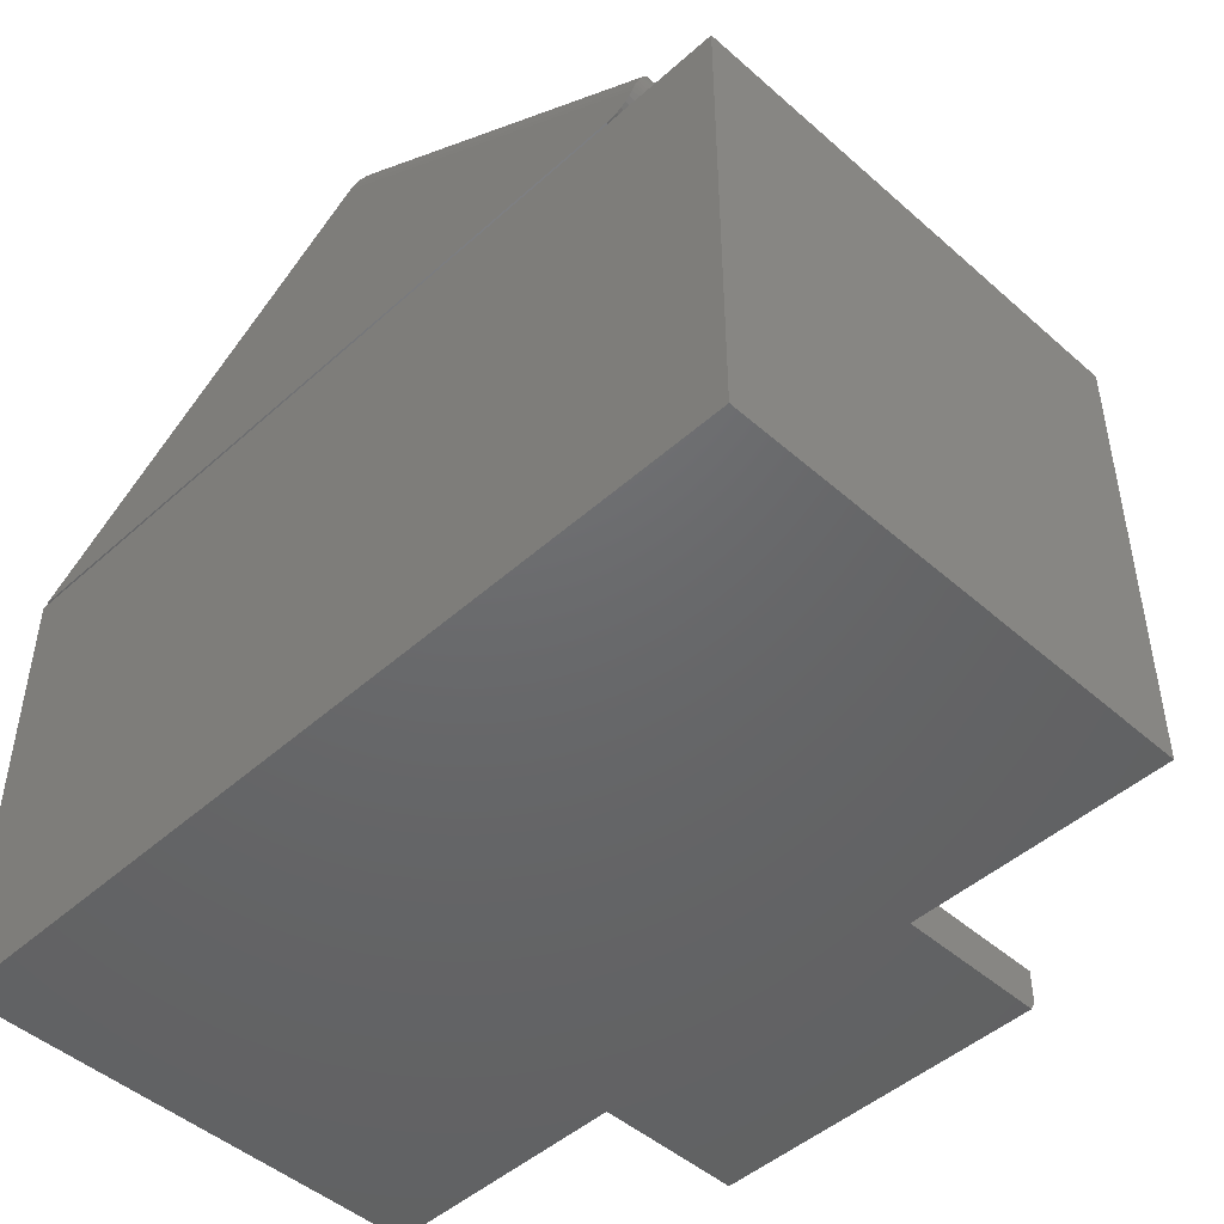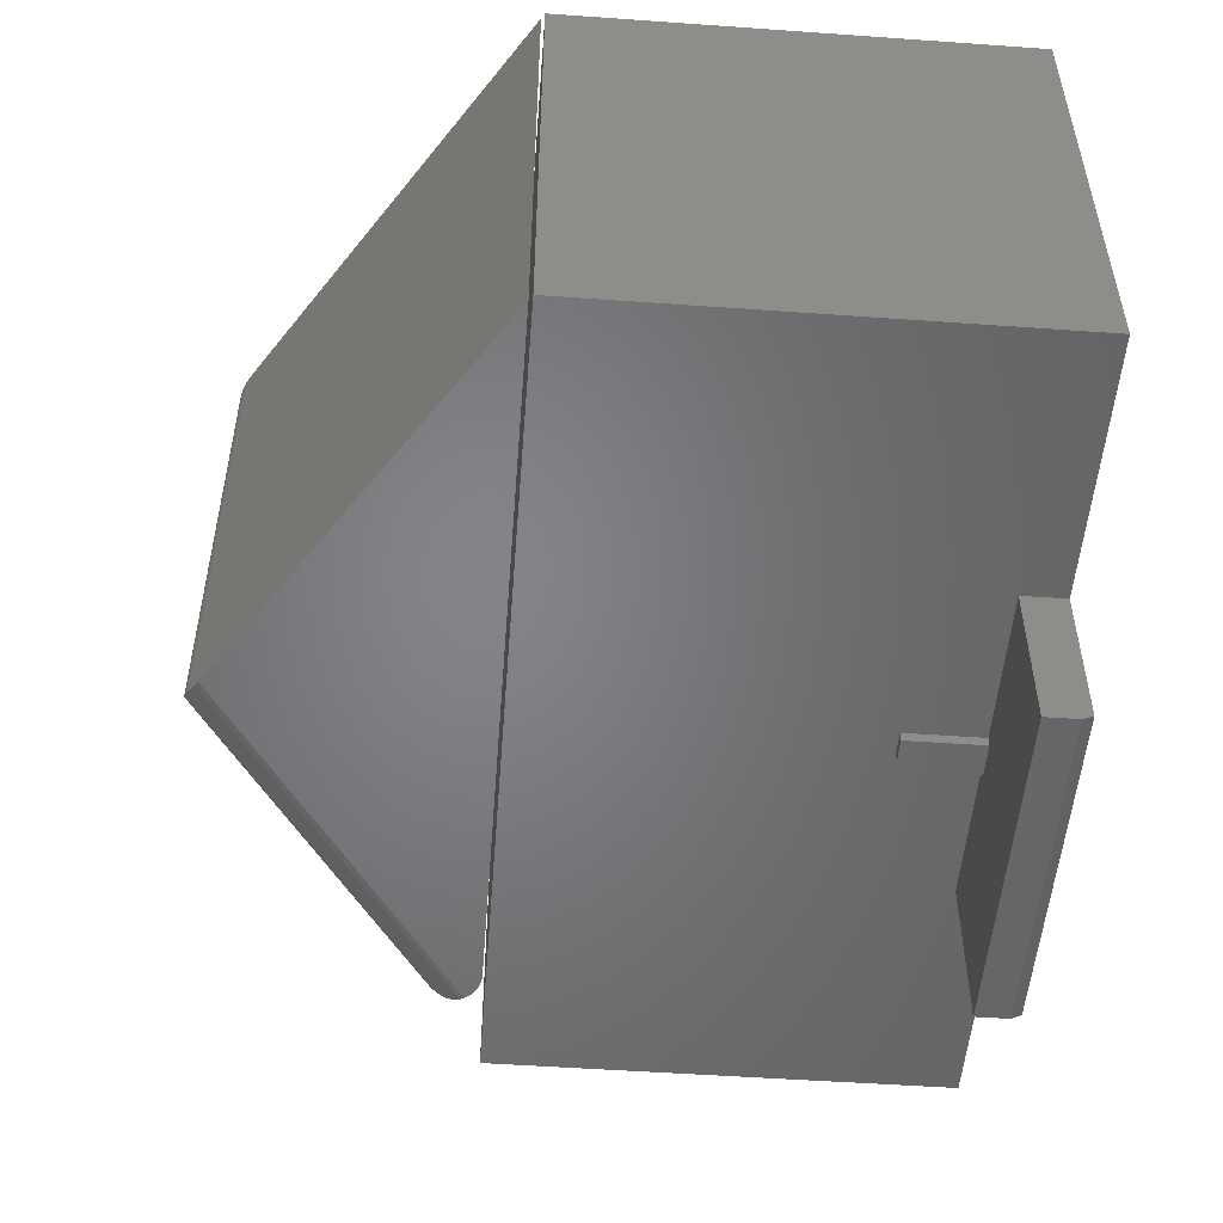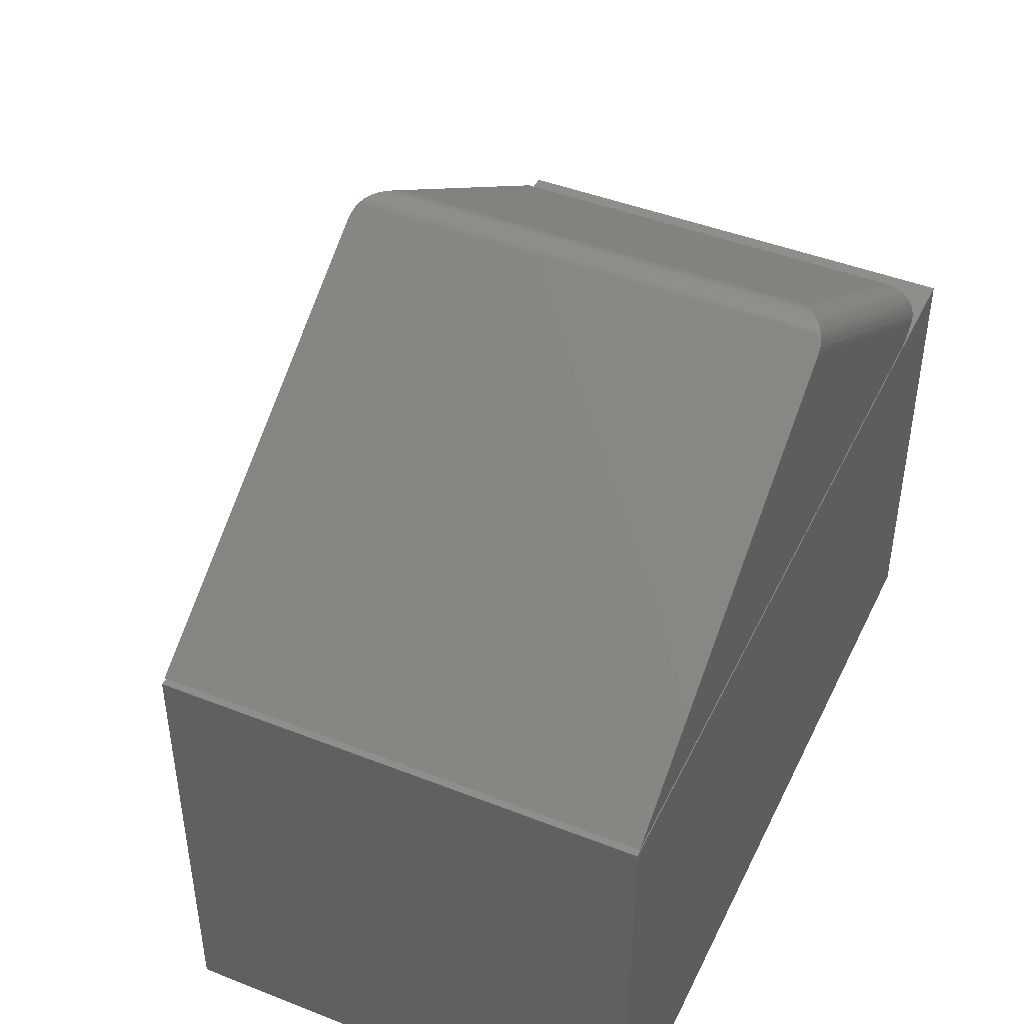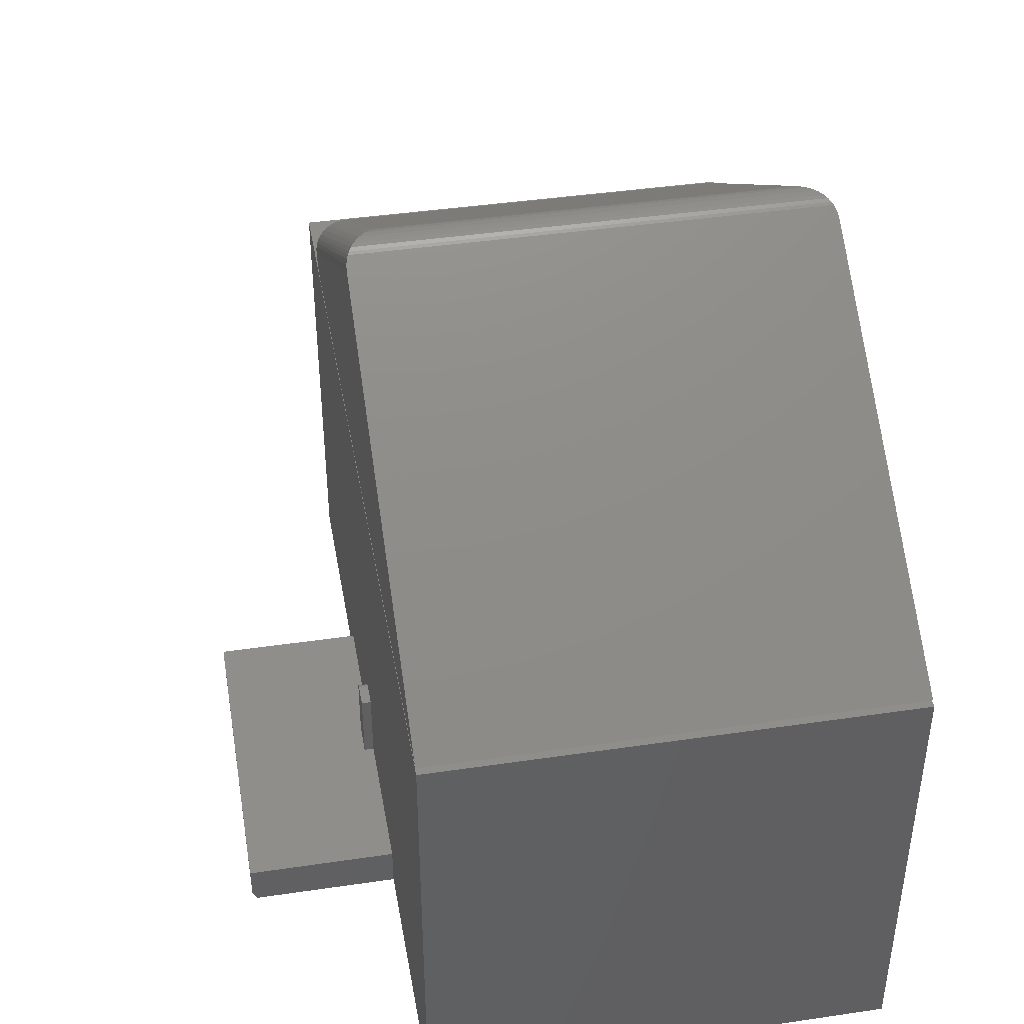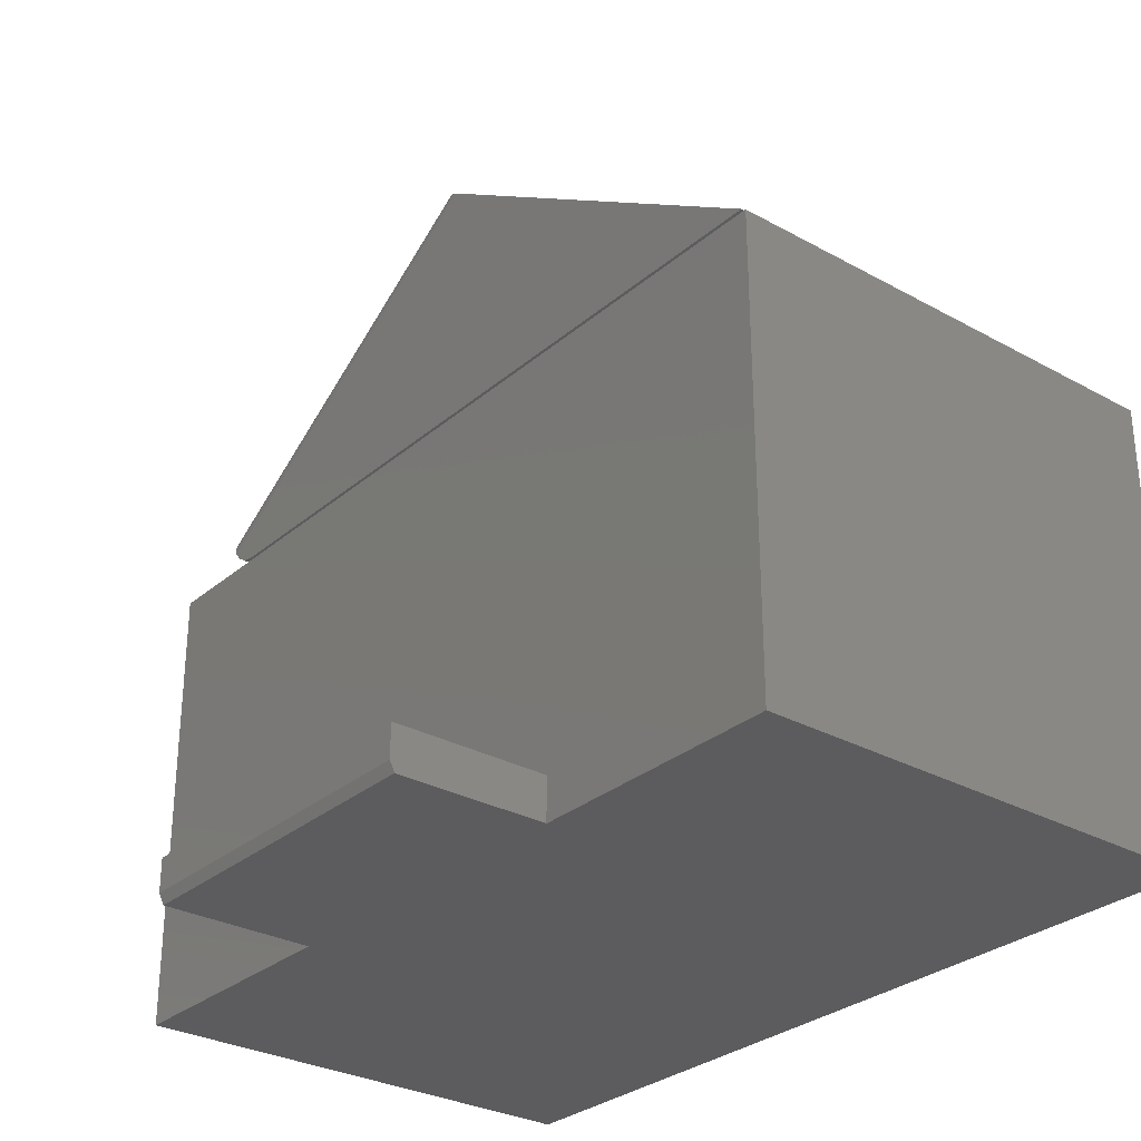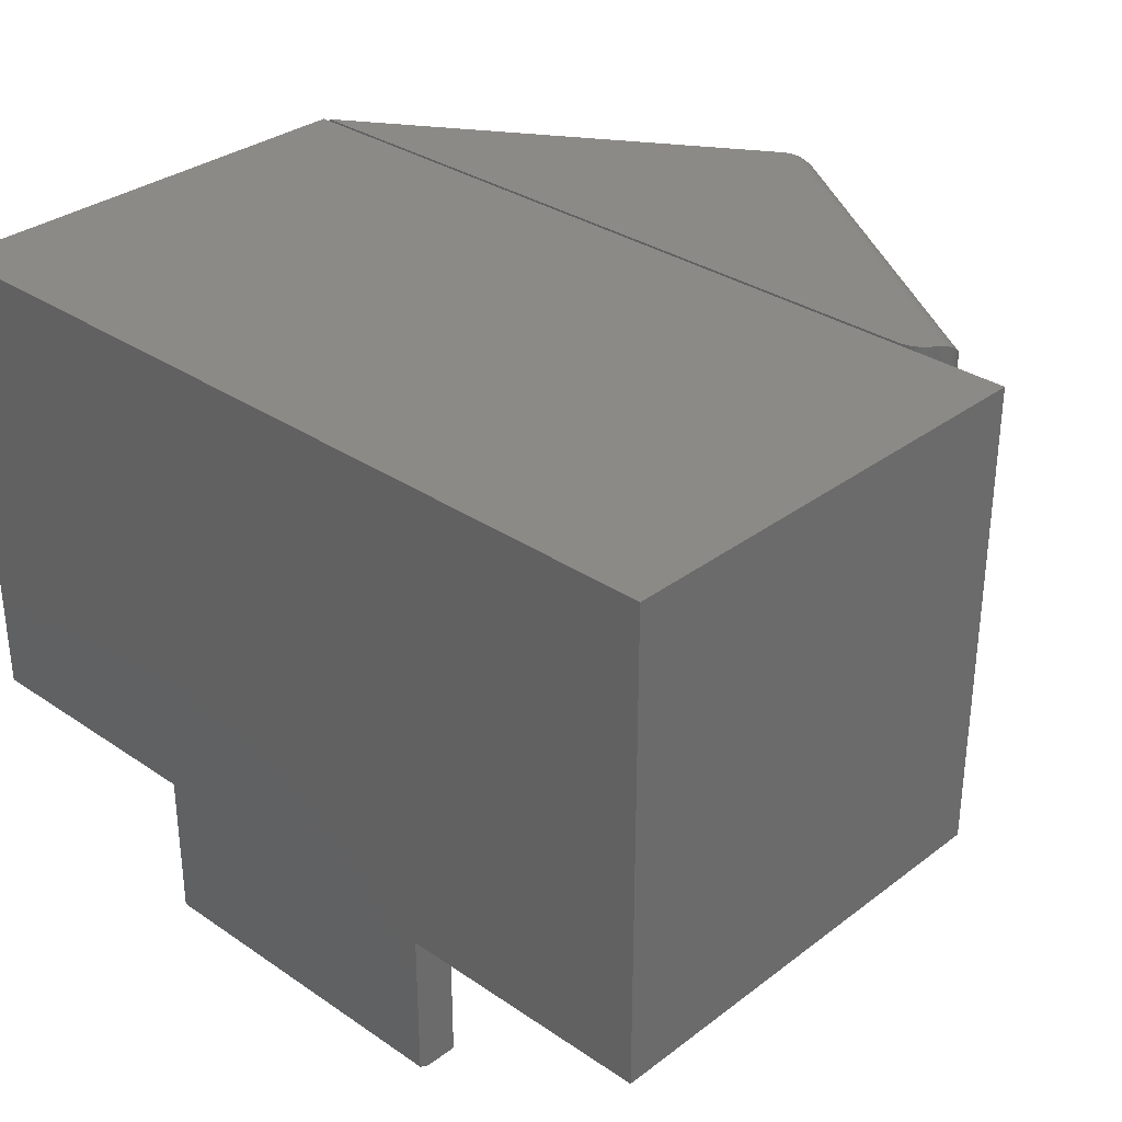
<metadata>
{"format":"stl","ext":"stl","renderer":"f3d","projection":"perspective","resolution":1024,"background":"white","views":[{"elev":-47.3,"azim":-134.8,"up":"+Z"},{"elev":-51.8,"azim":85.6,"up":"+Y"},{"elev":44.6,"azim":114.6,"up":"+Z"},{"elev":42.2,"azim":80.0,"up":"+Z"},{"elev":-29.8,"azim":51.0,"up":"+Z"},{"elev":32.1,"azim":-136.5,"up":"+Y"}]}
</metadata>
<code>
# stl→obj: 106 verts, 204 faces
v -0.007812 -0.01562 -0.2422
v -0.01086 -0.01562 -0.2425
v -0.01379 -0.01562 -0.2434
v 0.02919 -0.01562 -0.2422
v -0.01649 -0.01562 -0.2448
v -0.01886 -0.01562 -0.2468
v -0.0208 -0.01562 -0.2491
v -0.02225 -0.01562 -0.2518
v -0.02314 -0.01562 -0.2548
v -0.02344 -0.01562 -0.2578
v -0.02344 -0.01562 -0.3626
v 0.02919 -0.01562 -0.3626
v -0.02344 8.066e-17 -0.2578
v -0.02344 2.556e-19 -0.3626
v 0.02919 1.023e-17 -0.2422
v -0.007812 8.327e-17 -0.2422
v -0.2578 3.725e-18 -0.3626
v 0.02919 3.542e-18 -0.3626
v 0.2734 3.322e-17 -0.3626
v 0.6797 1.892e-16 0.2917
v -0.6641 4.004e-17 0.2917
v -0.6641 0 -0.4297
v -0.2578 4.51e-17 -0.4297
v -0.02314 8.087e-17 -0.2548
v -0.02225 8.113e-17 -0.2518
v -0.0208 8.144e-17 -0.2491
v -0.01886 8.179e-17 -0.2468
v -0.01649 8.216e-17 -0.2448
v -0.01379 8.254e-17 -0.2434
v -0.01086 8.291e-17 -0.2425
v 0.2734 2.949e-17 -0.4297
v 0.6797 1.492e-16 -0.4297
v 0.2734 -0.2422 -0.3626
v -0.2578 -0.2422 -0.3626
v -0.2578 -0.2422 -0.4141
v 0.2734 -0.2422 -0.4141
v -0.2578 -0.2344 -0.4297
v 0.2734 -0.2344 -0.4297
v 0.6797 0.75 -0.4297
v -0.6641 0.75 -0.4297
v 0.04706 0.75 0.7004
v 0.6719 0.75 0.2969
v -0.4818 0.75 0.2969
v -0.4908 0.75 0.2976
v -0.4995 0.75 0.2998
v -0.5077 0.75 0.3034
v -0.5153 0.75 0.3083
v -0.5219 0.75 0.3144
v -0.5275 0.75 0.3215
v 0.04706 1.014e-16 0.7004
v -0.5275 -8.011e-18 0.3215
v -0.5219 1.675e-17 0.3144
v -0.5153 1.715e-17 0.3083
v -0.5077 1.772e-17 0.3034
v -0.4995 1.843e-17 0.2998
v -0.4908 1.928e-17 0.2976
v -0.4818 2.023e-17 0.2969
v 0.6719 1.483e-16 0.2969
v -0.03292 0.6953 0.7132
v -0.5119 0.6953 0.3972
v -0.03292 0.05469 0.7132
v -0.5119 0.05469 0.3972
v 0.03148 0.002702 0.7105
v 0.03148 0.7473 0.7105
v 0.02686 0.004626 0.7134
v 0.02686 0.7454 0.7134
v 0.03919 0.7493 0.7055
v 0.03919 0.0006765 0.7055
v -0.5309 0.7496 0.3275
v -0.02462 0.7047 0.7177
v -0.5187 0.7039 0.3919
v -0.5327 0.7488 0.3315
v -0.5348 0.7471 0.3378
v -0.536 0.7446 0.3443
v -0.5365 0.7422 0.3493
v 0.02205 0.7429 0.7162
v -0.5365 0.7395 0.3542
v 0.01557 0.739 0.719
v 0.009073 0.7346 0.7209
v -0.5352 0.7334 0.3634
v 0.002644 0.7298 0.7219
v -0.5326 0.7265 0.3719
v -0.003632 0.7247 0.7222
v -0.5299 0.7211 0.3776
v -0.5266 0.7154 0.3829
v -0.01552 0.714 0.7207
v -0.5187 0.04611 0.3919
v -0.5266 0.03455 0.3829
v -0.5299 0.02893 0.3776
v -0.5326 0.02348 0.3719
v -0.5352 0.01664 0.3634
v -0.5365 0.01052 0.3542
v -0.5365 0.007827 0.3493
v -0.536 0.005444 0.3443
v -0.5348 0.002937 0.3378
v -0.5309 0.0004397 0.3275
v -0.5327 0.001179 0.3315
v -0.02462 0.04527 0.7177
v -0.01552 0.03601 0.7207
v -0.003632 0.02526 0.7222
v 0.002644 0.02017 0.7219
v 0.009073 0.01538 0.7209
v 0.01557 0.01098 0.719
v 0.02205 0.007116 0.7162
v 0.6797 0.75 0.2917
v -0.6641 0.75 0.2917
f 1 2 3
f 4 1 3
f 4 3 5
f 4 5 6
f 4 6 7
f 4 7 8
f 4 8 9
f 4 9 10
f 4 10 11
f 4 11 12
f 10 13 11
f 11 13 14
f 4 15 1
f 1 15 16
f 13 17 14
f 15 18 19
f 15 19 20
f 15 20 21
f 15 21 16
f 21 22 23
f 21 23 17
f 21 17 13
f 21 13 24
f 21 24 25
f 21 25 26
f 21 26 27
f 21 27 28
f 21 28 29
f 21 29 30
f 21 30 16
f 19 31 20
f 20 31 32
f 13 10 24
f 24 10 9
f 24 9 25
f 25 9 8
f 25 8 26
f 26 8 7
f 26 7 27
f 27 7 6
f 27 6 28
f 28 6 5
f 28 5 29
f 29 5 3
f 29 3 30
f 30 3 2
f 30 2 16
f 16 2 1
f 12 18 4
f 4 18 15
f 19 18 33
f 33 18 12
f 33 12 34
f 34 12 11
f 34 11 17
f 17 11 14
f 35 36 34
f 34 36 33
f 17 23 34
f 34 23 37
f 34 37 35
f 31 19 38
f 38 19 33
f 38 33 36
f 31 38 37
f 31 37 23
f 31 23 39
f 31 39 32
f 40 39 22
f 22 39 23
f 35 37 36
f 36 37 38
f 41 42 43
f 41 43 44
f 41 44 45
f 41 45 46
f 41 46 47
f 41 47 48
f 41 48 49
f 50 51 52
f 50 52 53
f 50 53 54
f 50 54 55
f 50 55 56
f 50 56 57
f 50 57 58
f 59 60 61
f 61 60 62
f 63 64 65
f 64 66 65
f 67 64 63
f 63 68 67
f 67 68 50
f 67 50 41
f 41 50 58
f 41 58 42
f 43 42 57
f 57 42 58
f 41 69 67
f 41 49 69
f 60 70 71
f 60 59 70
f 67 69 72
f 67 72 73
f 67 73 64
f 74 75 76
f 76 75 77
f 76 77 78
f 79 78 77
f 77 80 79
f 81 79 80
f 80 82 81
f 81 82 83
f 83 82 84
f 83 84 85
f 83 85 86
f 86 85 71
f 86 71 70
f 66 64 73
f 66 73 74
f 66 74 76
f 62 71 87
f 62 60 71
f 87 71 85
f 87 85 88
f 88 85 84
f 88 84 89
f 89 84 82
f 89 82 90
f 90 82 80
f 90 80 91
f 91 80 77
f 91 77 92
f 92 77 75
f 92 75 93
f 93 75 74
f 93 74 94
f 94 74 73
f 94 73 95
f 95 73 72
f 43 57 44
f 44 57 56
f 44 56 45
f 45 56 55
f 45 55 46
f 46 55 54
f 46 54 47
f 47 54 53
f 47 53 48
f 48 53 52
f 48 52 49
f 49 52 51
f 49 51 69
f 69 51 96
f 69 96 72
f 72 96 97
f 72 97 95
f 51 68 96
f 51 50 68
f 61 87 98
f 61 62 87
f 98 87 88
f 88 99 98
f 100 99 88
f 100 88 89
f 89 90 100
f 101 100 90
f 90 91 101
f 101 91 102
f 102 91 92
f 102 92 103
f 103 92 93
f 103 93 104
f 104 93 94
f 63 95 97
f 63 97 68
f 97 96 68
f 65 104 94
f 65 94 95
f 65 95 63
f 65 76 104
f 65 66 76
f 59 98 70
f 59 61 98
f 104 76 78
f 104 78 103
f 103 78 79
f 103 79 102
f 102 79 81
f 102 81 101
f 101 81 83
f 101 83 100
f 100 83 86
f 100 86 99
f 99 86 70
f 99 70 98
f 32 39 20
f 20 39 105
f 21 106 22
f 22 106 40
f 40 106 39
f 39 106 105
f 105 106 20
f 20 106 21

</code>
